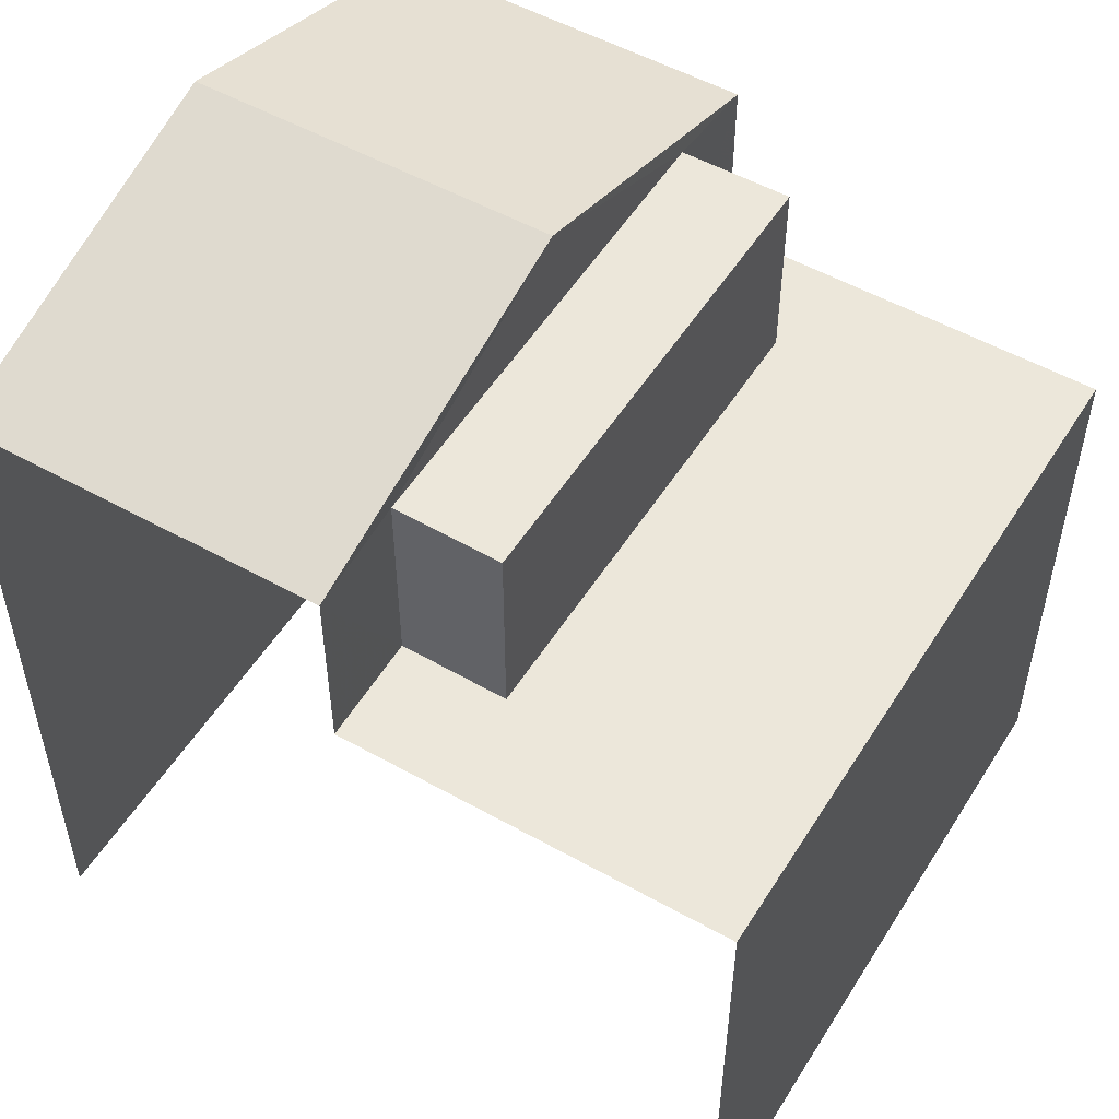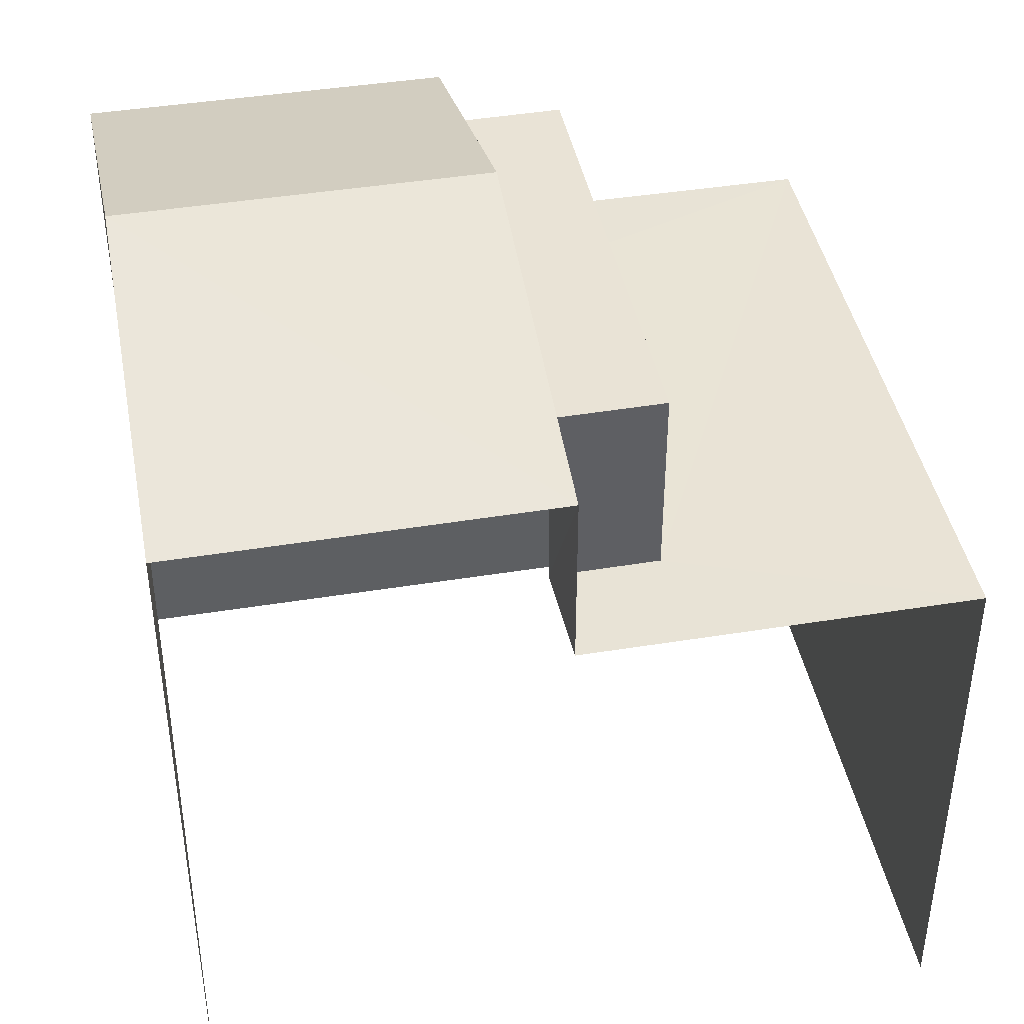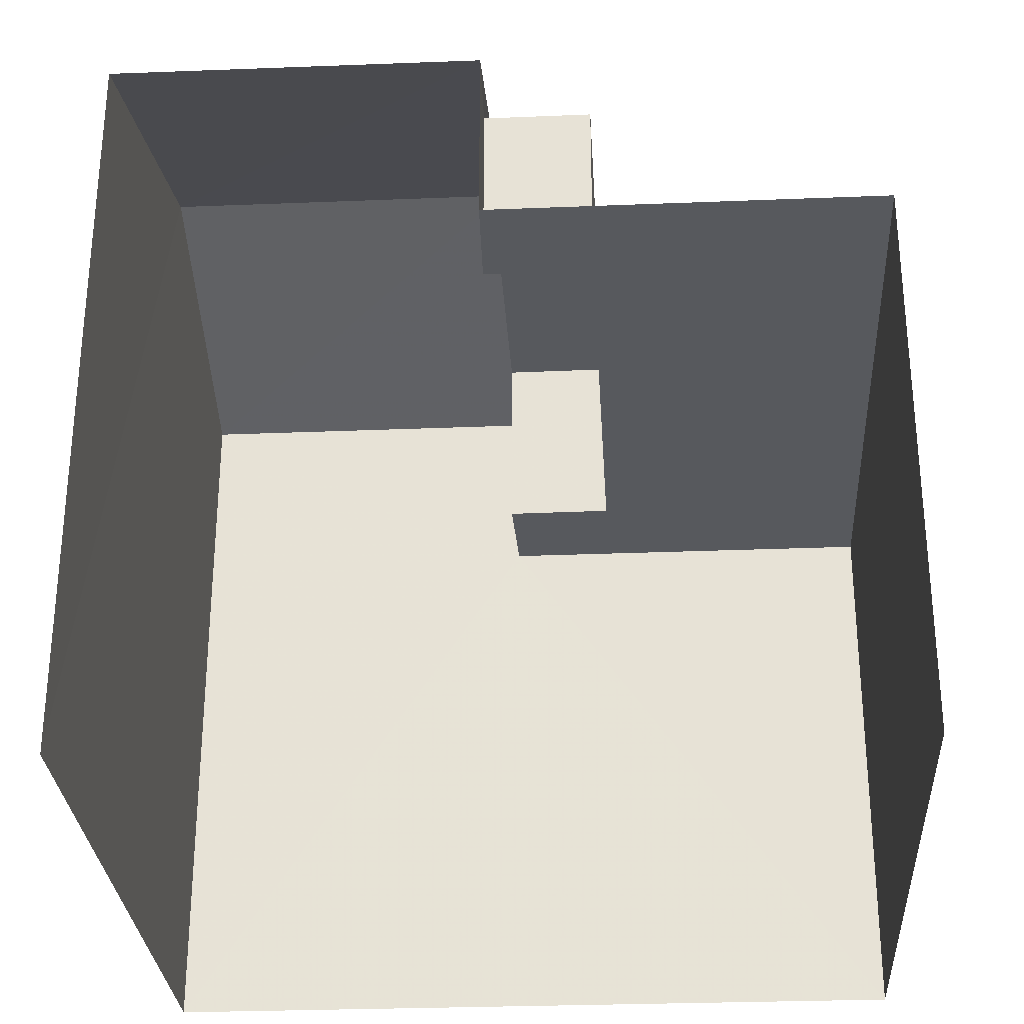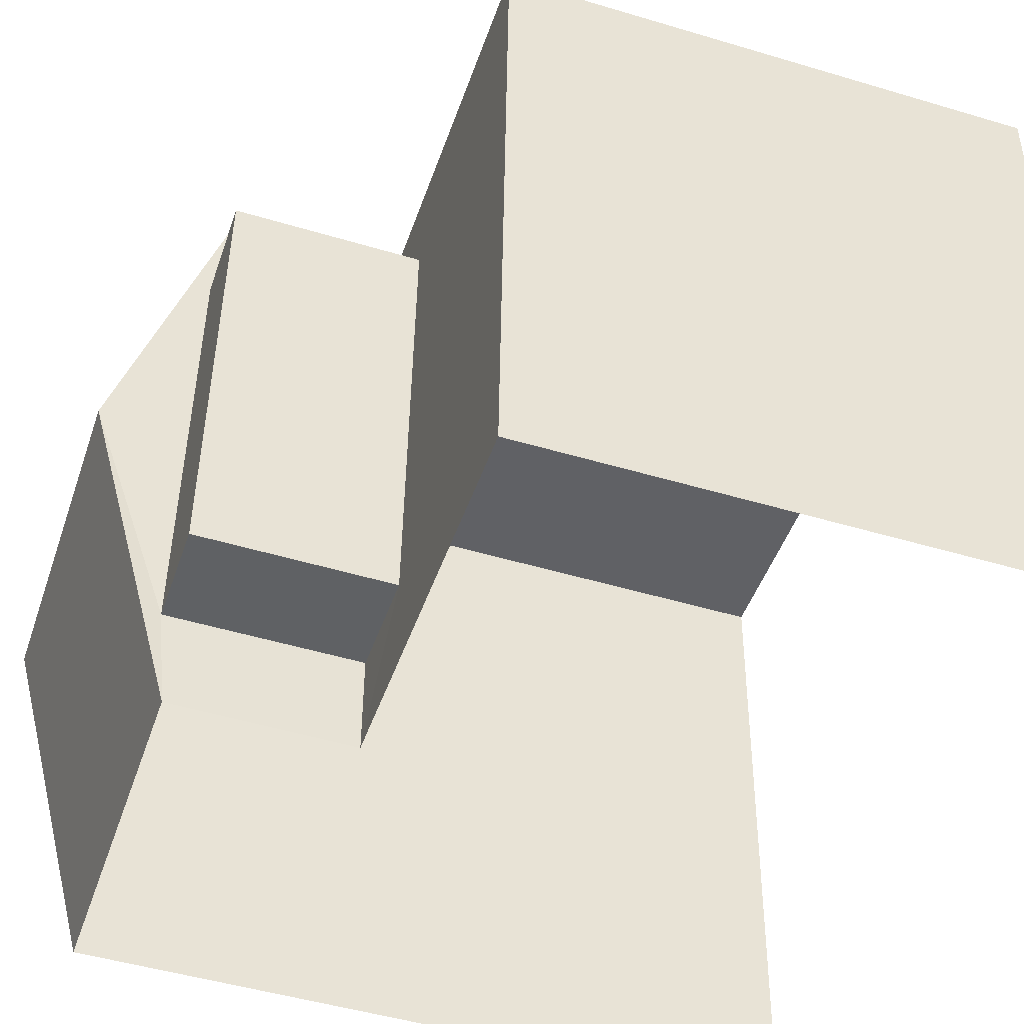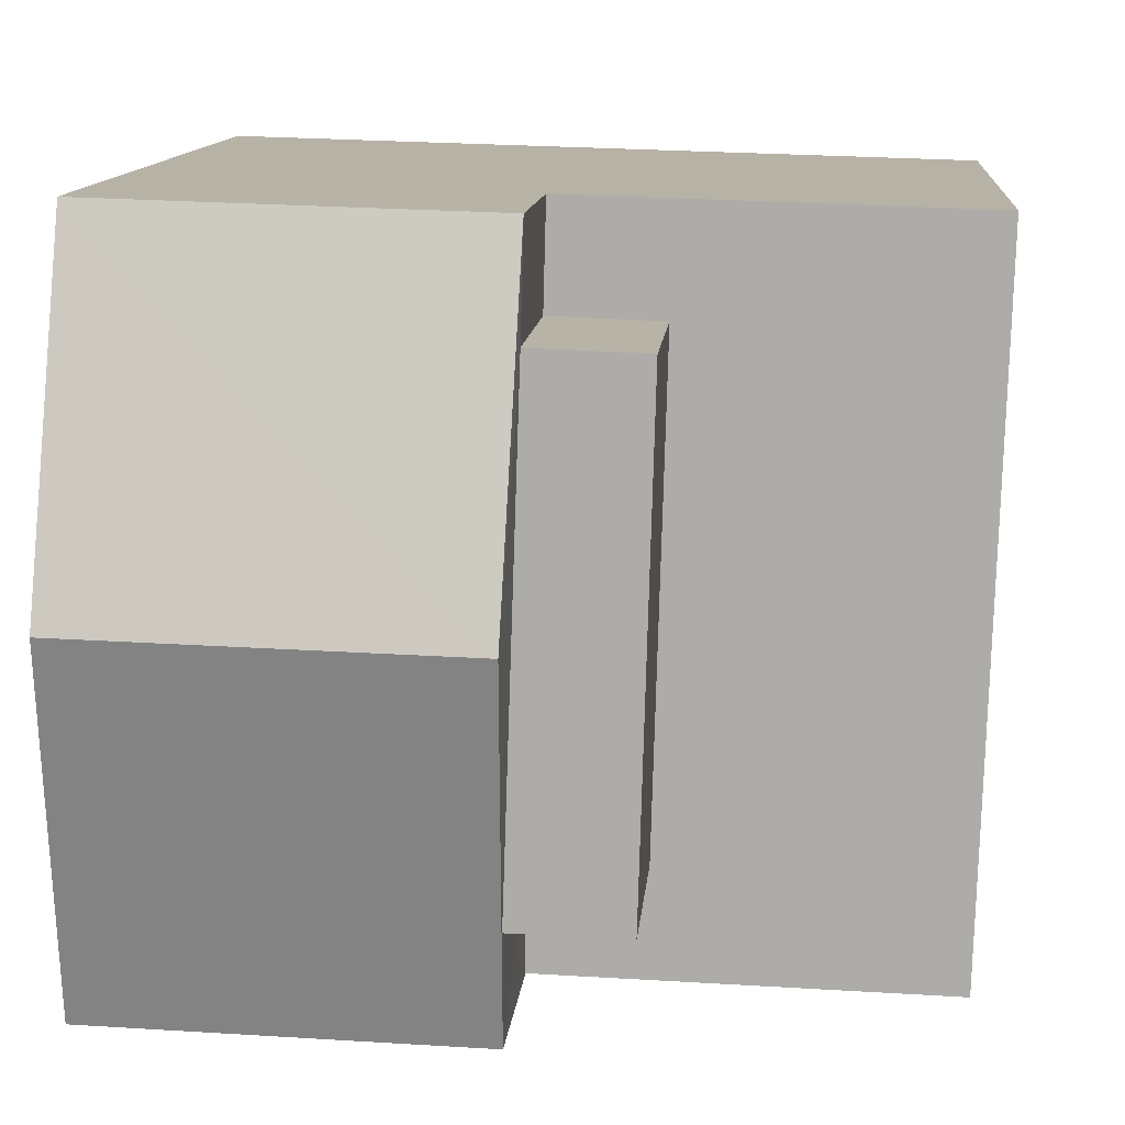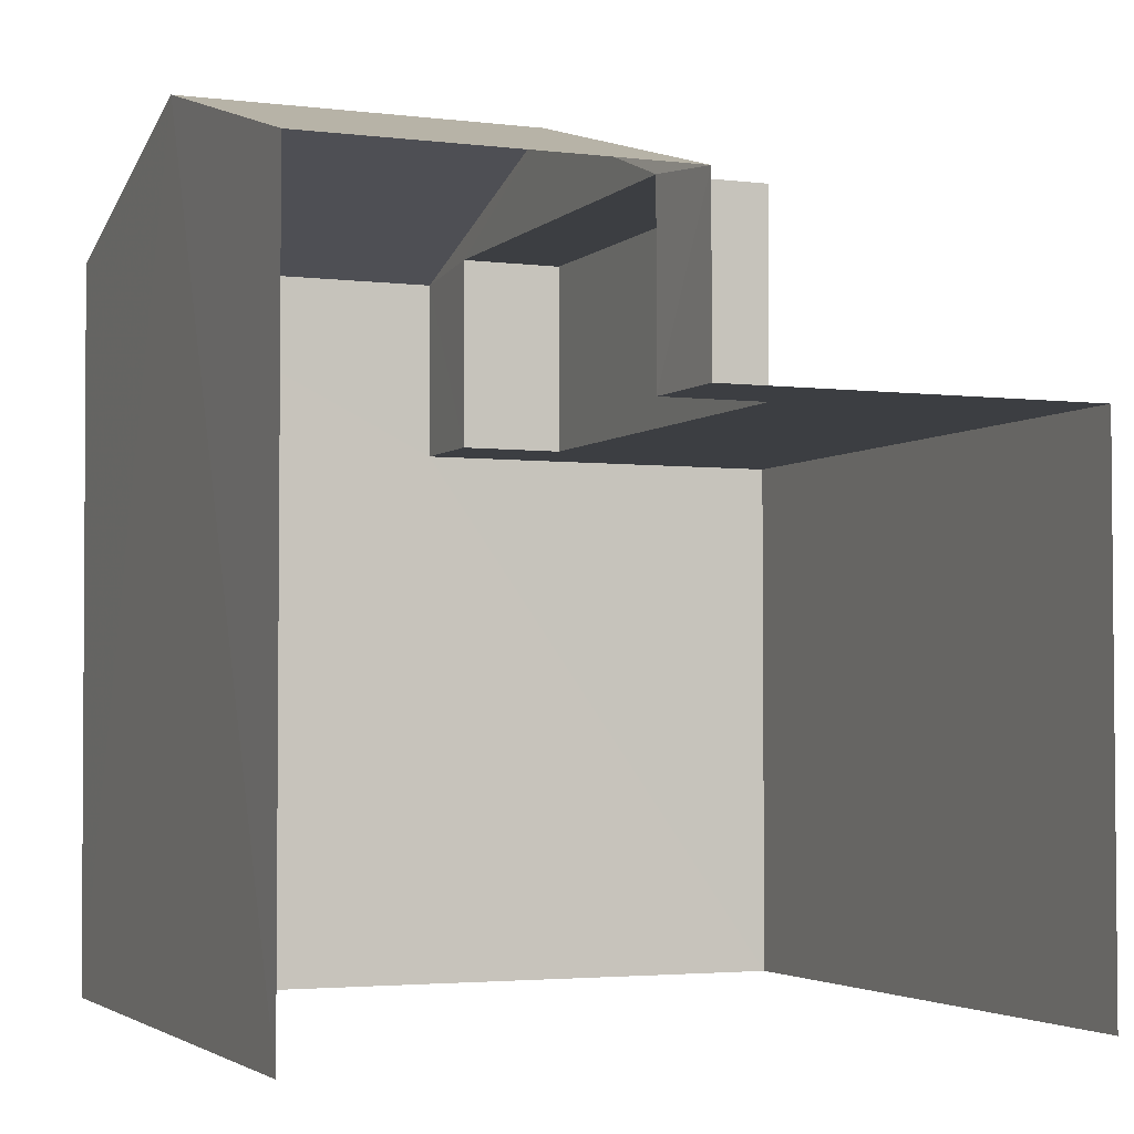
<metadata>
{"format":"obj","ext":"obj","renderer":"f3d","projection":"perspective","resolution":1024,"background":"white","views":[{"elev":52.6,"azim":29.4,"up":"+Z"},{"elev":42.3,"azim":-12.6,"up":"+Z"},{"elev":-29.5,"azim":1.8,"up":"+Z"},{"elev":-48.6,"azim":71.5,"up":"+Y"},{"elev":12.2,"azim":4.7,"up":"+Y"},{"elev":-3.2,"azim":-24.2,"up":"+Z"}]}
</metadata>
<code>
v -3.729e+05 -1.05e+05 24.73
v -3.729e+05 -1.05e+05 24.73
v -3.729e+05 -1.05e+05 24.73
v -3.729e+05 -1.05e+05 24.73
v -3.729e+05 -1.05e+05 31.43
v -3.729e+05 -1.05e+05 31.43
v -3.729e+05 -1.05e+05 31.43
v -3.729e+05 -1.05e+05 31.43
v -3.729e+05 -1.05e+05 32.25
v -3.729e+05 -1.05e+05 31.33
v -3.729e+05 -1.05e+05 31.33
v -3.729e+05 -1.05e+05 32.25
v -3.729e+05 -1.05e+05 31.33
v -3.729e+05 -1.05e+05 31.33
v -3.729e+05 -1.05e+05 29.7
v -3.729e+05 -1.05e+05 29.7
v -3.729e+05 -1.05e+05 29.7
v -3.729e+05 -1.05e+05 29.69
v -3.729e+05 -1.05e+05 29.69
v -3.729e+05 -1.05e+05 29.69
v -3.729e+05 -1.05e+05 29.7
v -3.729e+05 -1.05e+05 29.69
f 1 2 3
f 4 1 3
f 1 15 2
f 2 15 13
f 1 21 15
f 13 15 14
f 5 6 7
f 5 8 6
f 9 10 11
f 12 9 11
f 12 13 14
f 9 12 14
f 15 16 17
f 18 19 20
f 21 16 15
f 22 18 16
f 18 22 19
f 22 16 21
f 18 5 7
f 18 20 5
f 18 7 6
f 16 18 6
f 19 10 20
f 10 9 5
f 8 9 14
f 17 8 14
f 17 14 15
f 8 5 9
f 10 5 20
f 11 3 12
f 3 2 12
f 2 13 12
f 16 6 8
f 17 16 8
f 21 1 4
f 22 21 4
f 22 4 19
f 10 19 11
f 11 19 3
f 19 4 3

</code>
